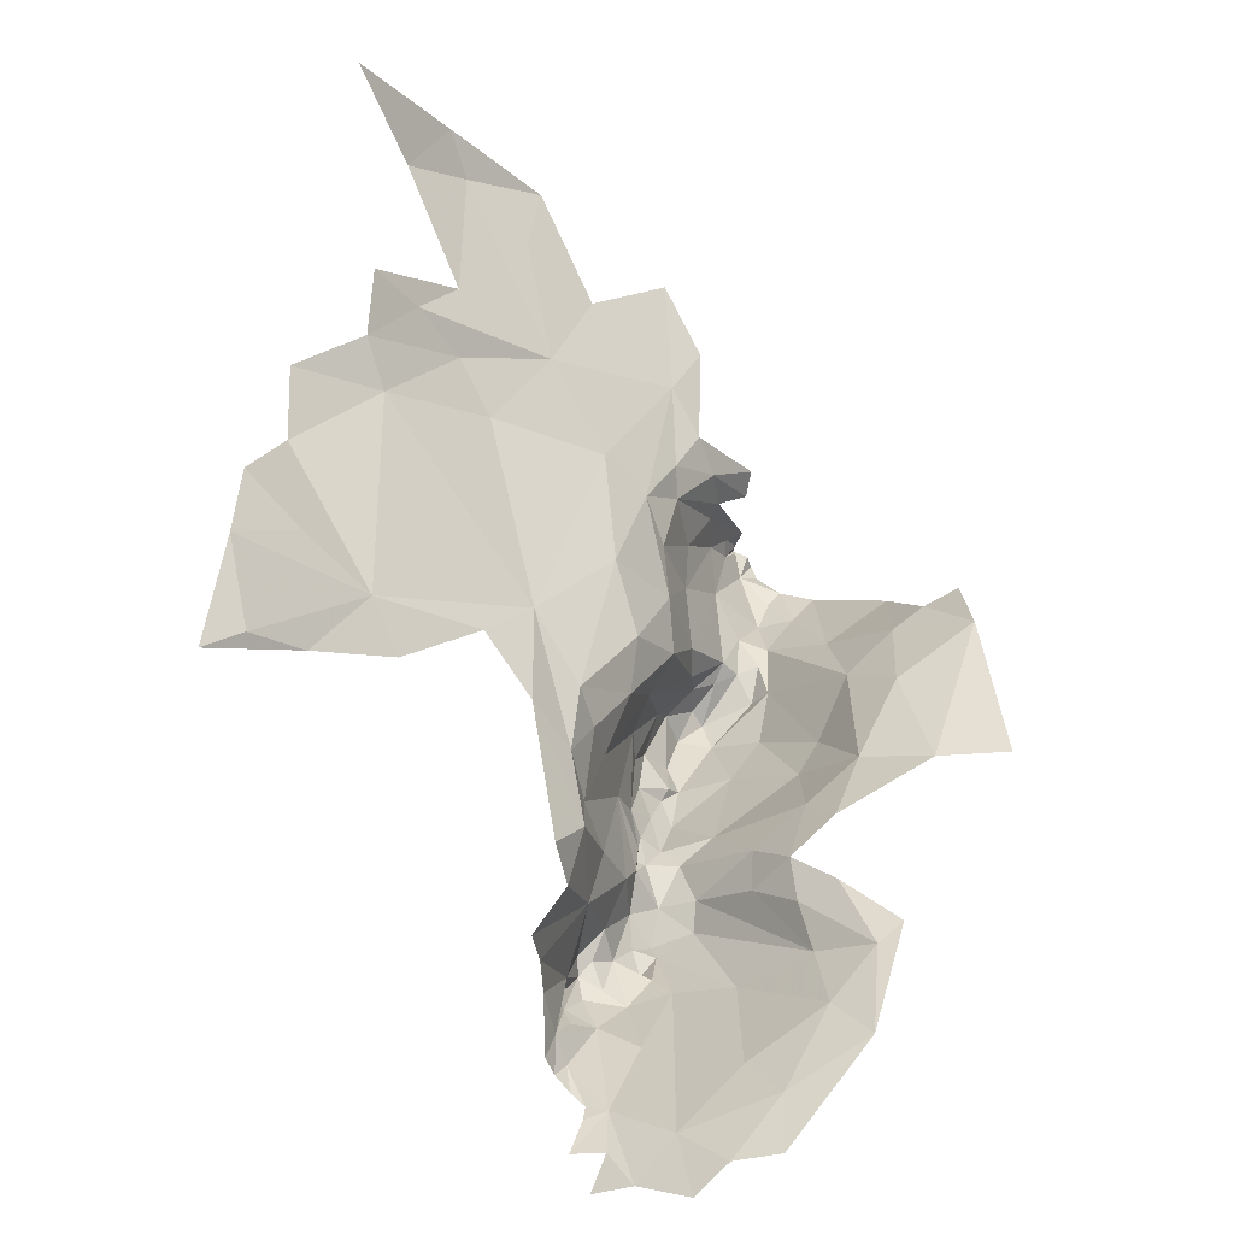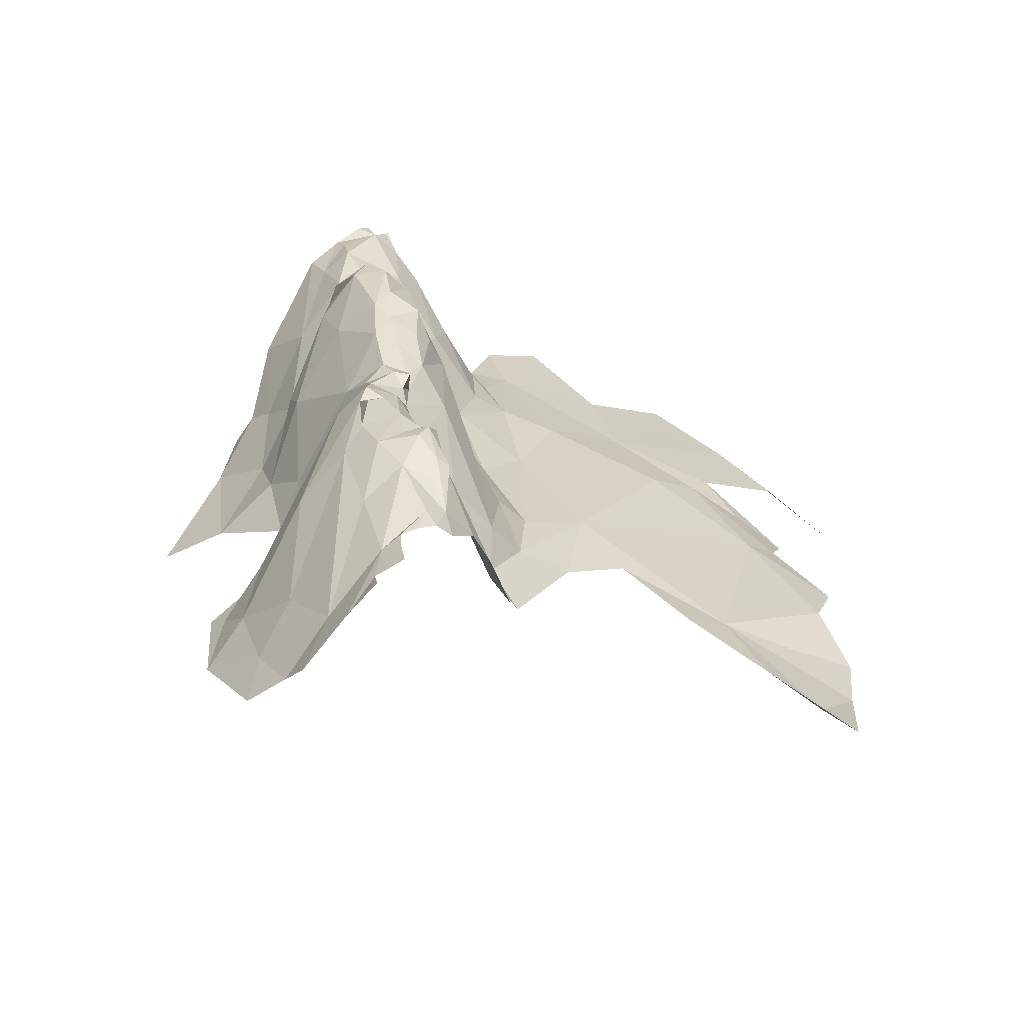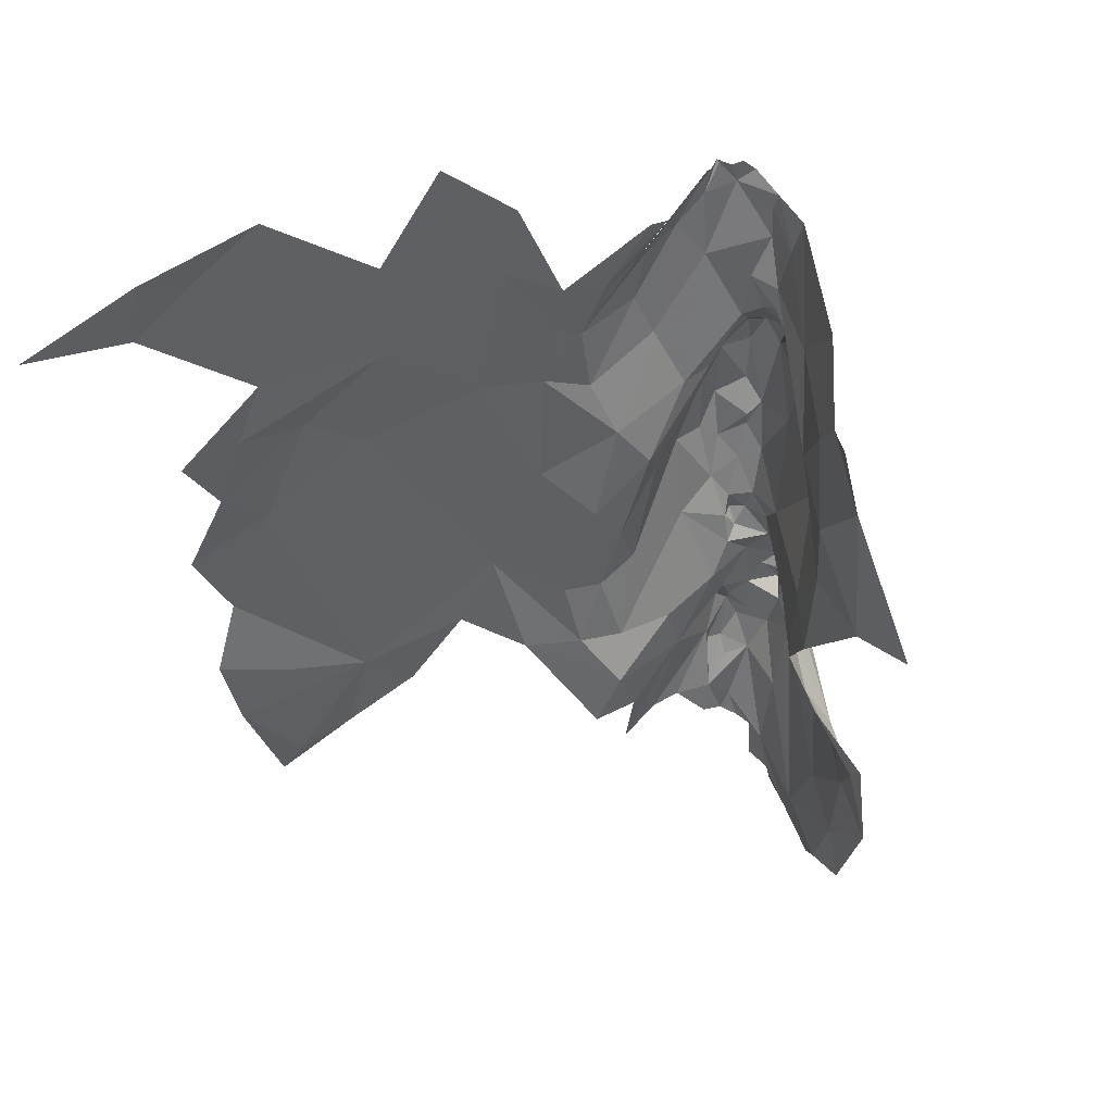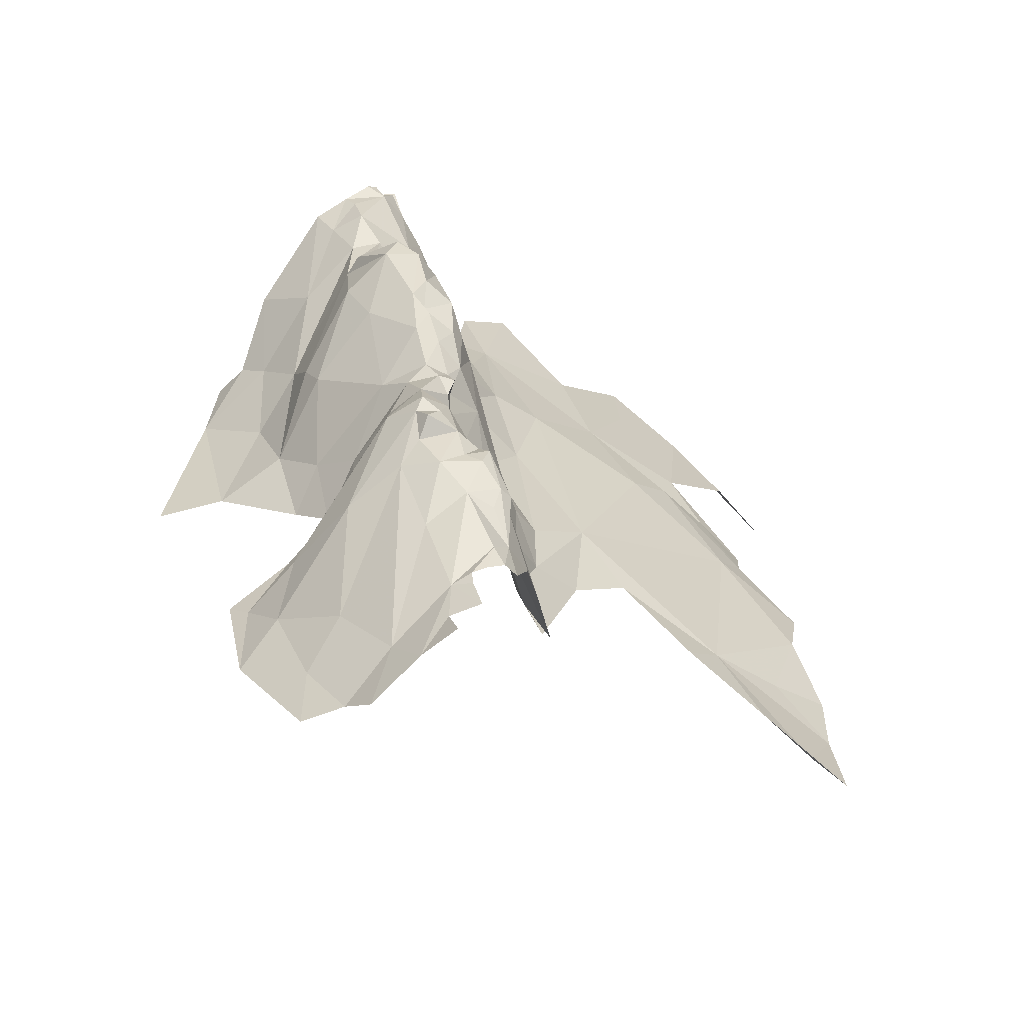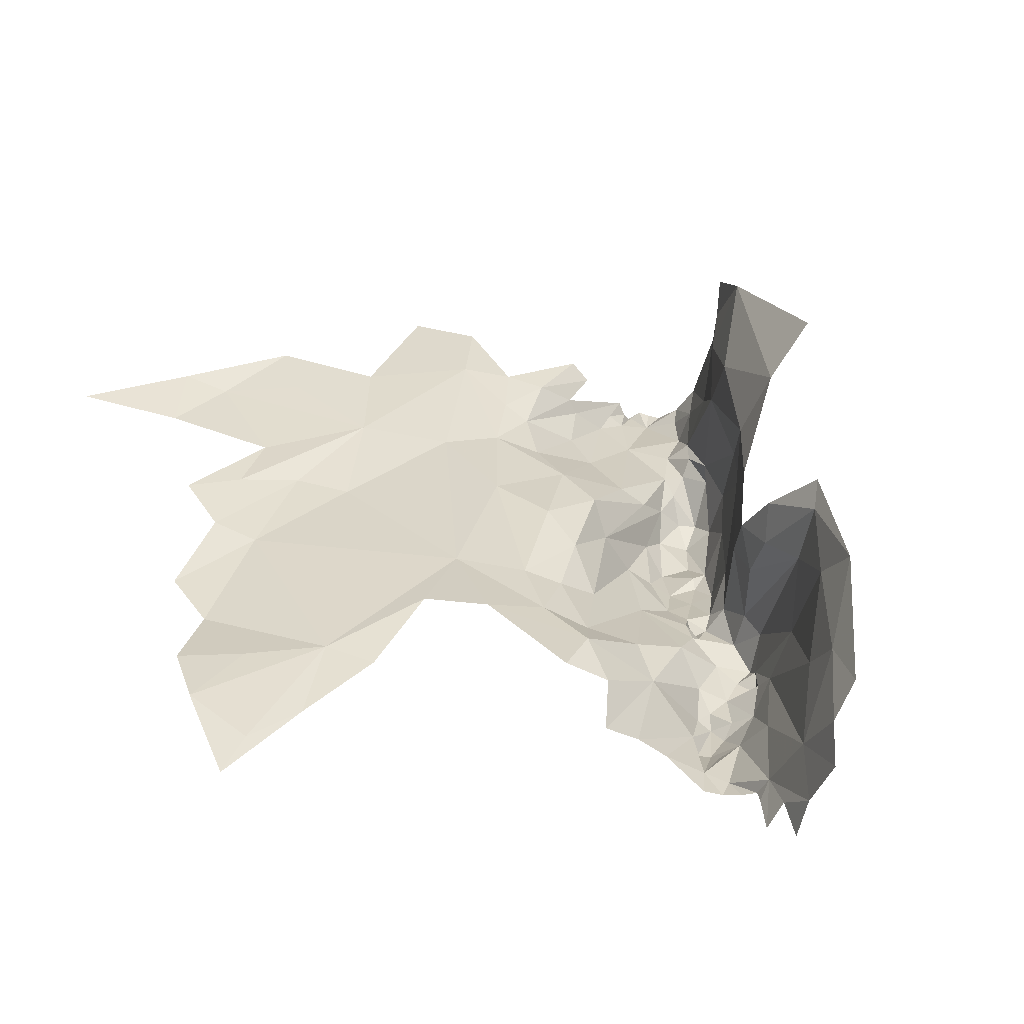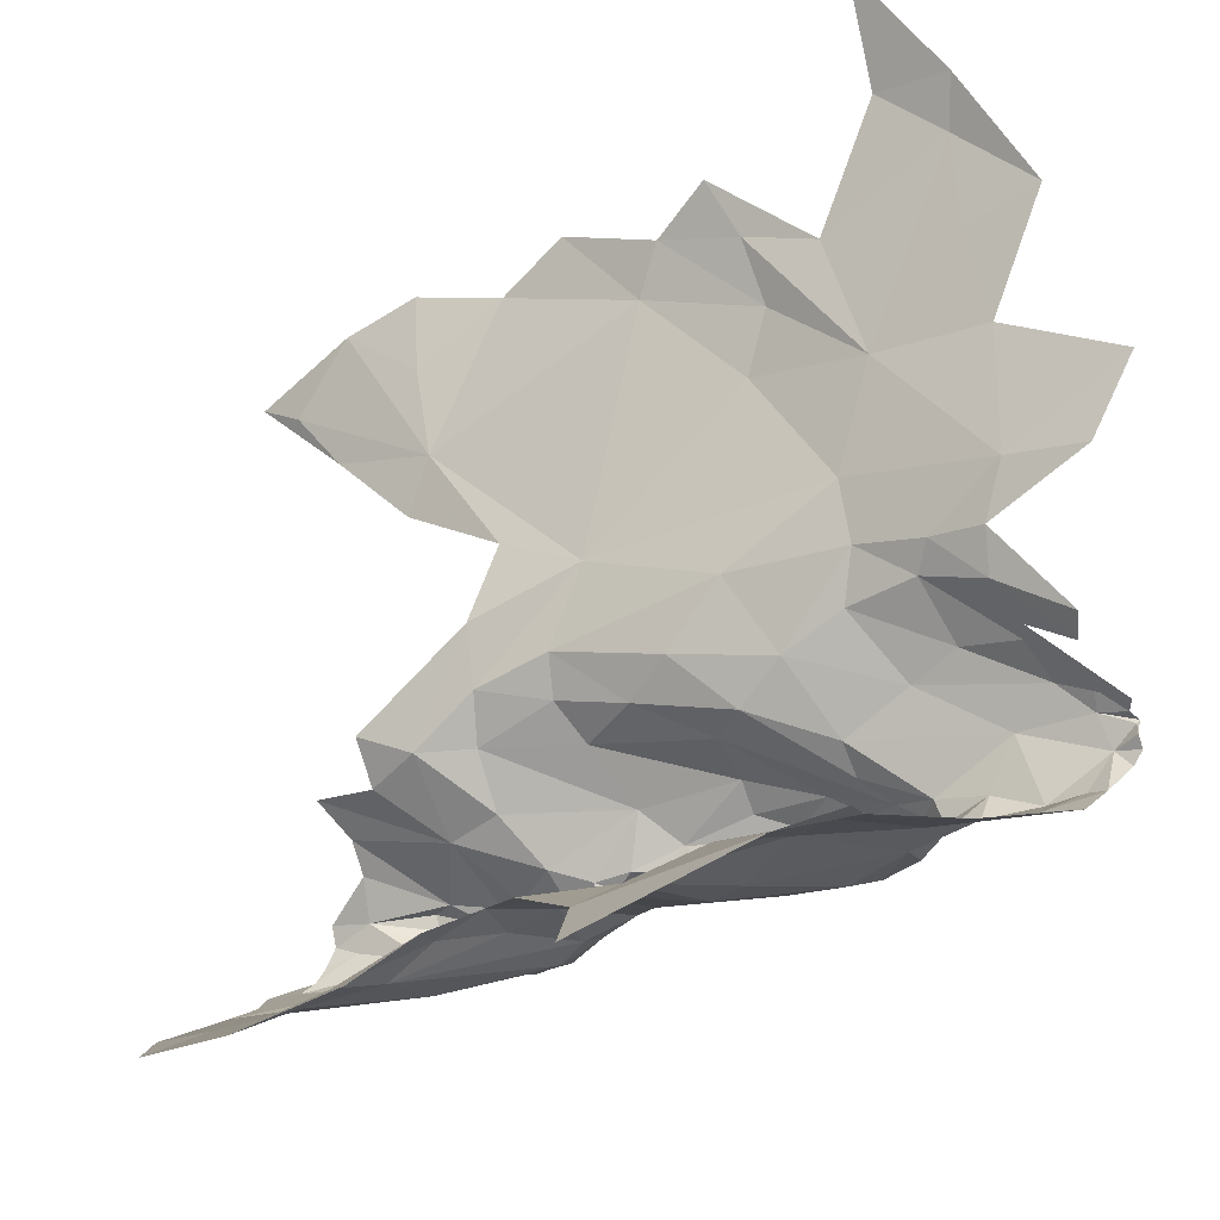
<metadata>
{"format":"obj","ext":"obj","renderer":"f3d","projection":"perspective","resolution":1024,"background":"white","views":[{"elev":-68.1,"azim":70.4,"up":"+Y"},{"elev":-41.3,"azim":-87.0,"up":"+Y"},{"elev":21.9,"azim":116.7,"up":"+Y"},{"elev":-35.7,"azim":-98.6,"up":"+Y"},{"elev":-79.1,"azim":122.3,"up":"+Y"},{"elev":-49.5,"azim":97.8,"up":"+Z"}]}
</metadata>
<code>
v -1.141 4.918 -0.7989
v -1.358 4.512 -0.7236
v -1.168 4.844 -0.8372
v -1.235 4.67 -0.8
v -1.261 4.636 -0.8327
v -1.32 4.626 -0.7711
v -1.126 4.914 -0.7872
v -1.302 4.575 -0.7026
v -1.159 4.784 -0.8725
v -1.278 4.415 -0.6388
v -1.242 4.218 -0.5815
v -0.9963 4.576 -1.012
v -1.258 4.612 -0.7338
v -1.283 4.525 -0.6809
v -0.9457 4.563 -1.048
v -1.152 4.766 -0.736
v -1.201 4.727 -0.7917
v -1.056 4.395 -0.9731
v -1.333 4.585 -0.79
v -1.154 4.883 -0.7837
v -1.338 4.486 -0.6781
v -1.152 4.868 -0.8527
v -1.301 4.626 -0.7471
v -1.252 4.644 -0.7673
v -1.361 4.33 -0.6649
v -1.154 4.904 -0.8138
v -1.113 4.907 -0.7597
v -1.092 4.868 -0.7356
v -1.13 4.646 -0.9092
v -1.357 4.406 -0.6766
v -1.049 4.7 -0.9836
v -1.133 4.836 -0.9007
v -1.391 4.38 -0.7409
v -1.038 4.213 -1.127
v -0.9564 4.468 -1.067
v -1.195 4.793 -0.8262
v -1.122 4.868 -0.746
v -1.383 4.294 -0.6875
v -1.381 4.257 -0.6833
v -1.127 4.914 -0.7666
v -1.125 4.919 -0.7626
v -1.037 4.545 -0.9744
v -1.201 4.42 -0.907
v -1.28 4.54 -0.8481
v -1.213 4.677 -0.8279
v -1.399 4.299 -0.7245
v -1.23 4.621 -0.8475
v -1.321 4.462 -0.8132
v -1.196 4.713 -0.8381
v -1.341 4.584 -0.7364
v -1.108 4.487 -0.9226
v -1.361 4.447 -0.7263
v -1.376 4.427 -0.7192
v -1.372 4.469 -0.7464
v -1.078 3.771 0.0088
v -0.9242 4.017 0.0271
v -0.8206 4.891 -0.5916
v -1.087 3.888 -0.1231
v -0.9096 4.755 -0.6184
v -0.966 4.854 -0.7314
v -1.219 4.658 -0.7699
v -1.324 4.426 -0.6582
v -1.035 4.573 -0.6019
v -0.9887 4.668 -0.6094
v -1.38 4.365 -0.7033
v -1.077 4.121 -0.3485
v -1.203 4.394 -0.6372
v -0.8378 4.509 -0.2131
v -0.8687 4.339 -0.1211
v -0.8086 4.37 -0.0732
v -0.5834 4.777 -0.0994
v -0.509 4.66 0.0595
v -1.222 4.566 -0.7165
v -1.014 4.789 -0.6909
v -1.345 4.292 -0.7885
v -1.242 4.374 -0.8882
v -1.437 4.155 -0.7866
v -1.404 4.191 -0.7795
v -1.008 4.851 -0.7375
v -0.9604 4.753 -0.6614
v -1.444 4.212 -0.7366
v -1.393 4.263 -0.752
v -1.172 4.553 -0.6976
v -1.394 4.206 -0.684
v -0.9436 4.684 -0.5909
v -1.293 4.175 -0.8247
v -1.217 4.216 -0.8793
v -1.417 3.993 -0.8388
v -1.419 3.795 -0.8427
v -1.476 4.035 -0.7667
v -0.8992 4.476 -0.2823
v -1.394 3.709 -0.8848
v -1.31 3.956 -0.9104
v -0.9309 4.581 -0.4701
v -1.243 3.902 -0.9729
v -1.145 4.276 -0.9387
v -1.085 4.221 -1.028
v -0.843 4.236 0.0139
v -1.302 3.762 -0.9796
v -1.319 3.845 -0.9299
v -1.495 3.701 -0.7727
v -1.462 3.616 -0.8324
v -1.099 3.988 -0.2429
v -0.9733 3.911 0.0177
v -1.062 3.828 -0.0412
v -1.484 4.136 -0.7467
v -1.141 4.426 -0.6544
v -0.8327 4.636 -0.3497
v -0.8565 4.784 -0.5548
v -0.633 4.676 -0.0546
v -1.49 4.078 -0.741
v -1.088 4.91 -0.7642
v -1.042 4.788 -0.6876
v -1.116 4.645 -0.669
v -1.098 4.821 -0.7108
v -1.486 4.072 -0.6502
v -1.49 4.1 -0.6828
v -1.51 4.042 -0.6745
v -1.07 4.708 -0.6576
v -1.042 4.025 -0.1844
v -1.508 4.112 -0.7307
v -0.9137 4.143 -0.0144
v -1.246 4.089 -0.8587
v -1.321 4.105 -0.831
v -0.9794 4.013 -0.0689
v -1.276 4.021 -0.8776
v -1.221 4.014 -0.9155
v -1.411 4.269 -0.7052
v -1.408 4.265 -0.6794
v -0.7509 4.955 -0.5069
v -0.7726 4.794 -0.3926
v -0.9748 4.59 -0.5525
v -1.451 4.177 -0.6941
v -1.485 4.14 -0.7103
v -1.487 4.163 -0.7379
v -1.189 4.18 -0.5477
v -1.183 4.137 -0.9069
v -1.165 4.283 -0.594
v -1.137 4.181 -0.5083
v -1.424 3.609 -0.8912
v -1.067 4.235 -0.4148
v -1.408 4.234 -0.6895
v -1.026 4.419 -0.5215
v -1.515 3.592 -0.8002
v -1.211 3.927 -1.001
v -1.52 3.941 -0.631
v -1.098 4.338 -0.5816
v -1.081 4.487 -0.6265
v -1.373 4.015 -0.6051
v -1.404 3.871 -0.5488
v -1.351 3.831 -0.5201
v -1.132 4.071 -0.4388
v -1.249 3.983 -0.5565
v -1.246 3.904 -0.5151
v -0.7338 4.443 -0.0546
v -0.7789 4.485 -0.1316
v -1.325 4.086 -0.61
v -0.7625 4.588 -0.1823
v -0.713 4.769 -0.267
v -0.6562 4.873 -0.2663
v -0.6464 4.767 -0.1466
v -1.525 3.961 -0.6719
v -1.513 4.022 -0.7117
v -1.309 3.918 -0.5542
v -1.322 4.274 -0.6304
v -1.563 3.716 -0.6999
v -1.603 3.671 -0.6916
v -1.521 3.976 -0.6213
v -1.484 4.068 -0.6269
v -1.186 4.073 -0.5136
v -1.448 4.102 -0.6547
v -1.252 4.069 -0.5561
v -1.539 3.827 -0.6173
v -1.483 3.996 -0.6122
v -1.55 3.813 -0.644
v -1.517 3.825 -0.596
v -1.509 3.879 -0.6071
v -1.453 3.879 -0.5707
v -1.507 4.055 -0.6366
v -1.558 3.65 -0.7375
v -1.382 4.144 -0.664
v -1.542 3.783 -0.6948
v -1.587 3.725 -0.6562
v -1.562 3.776 -0.666
v -1.537 3.858 -0.6332
v -1.524 4.022 -0.6493
v -1.505 3.91 -0.7296
v -1.555 3.798 -0.667
v -1.507 3.972 -0.6038
f 17 49 45
f 4 5 6
f 43 47 51
f 10 11 67
f 67 13 14
f 43 51 96
f 19 48 54
f 5 19 6
f 41 37 27
f 4 17 45
f 13 24 23
f 4 45 5
f 25 62 30
f 9 22 32
f 30 62 21
f 9 32 29
f 24 4 6
f 1 26 20
f 13 8 14
f 13 23 8
f 25 38 39
f 165 25 39
f 1 20 7
f 47 43 44
f 47 44 19
f 48 75 33
f 7 40 41
f 54 50 19
f 42 31 12
f 52 30 21
f 65 25 30
f 53 65 30
f 42 12 35
f 53 52 54
f 53 30 52
f 53 33 65
f 29 42 51
f 29 51 49
f 21 8 2
f 10 67 14
f 16 115 37
f 33 75 46
f 23 50 8
f 6 19 50
f 3 20 22
f 3 22 9
f 24 61 4
f 10 62 25
f 10 14 62
f 115 112 28
f 115 28 37
f 47 19 5
f 2 8 50
f 47 5 45
f 54 2 50
f 65 33 46
f 49 9 29
f 20 37 40
f 20 40 7
f 23 24 6
f 65 38 25
f 37 20 16
f 53 54 33
f 36 49 17
f 49 36 9
f 9 36 3
f 112 27 28
f 51 18 96
f 43 96 76
f 17 4 61
f 15 35 12
f 115 16 114
f 48 33 54
f 16 20 36
f 20 3 36
f 48 44 76
f 62 14 21
f 10 165 11
f 10 25 165
f 61 16 17
f 35 97 18
f 35 18 42
f 42 29 31
f 23 6 50
f 48 19 44
f 14 8 21
f 26 22 20
f 37 28 27
f 24 13 61
f 16 36 17
f 32 31 29
f 52 2 54
f 52 21 2
f 49 51 47
f 97 35 34
f 65 46 38
f 41 40 37
f 42 18 51
f 44 43 76
f 49 47 45
f 18 97 96
f 131 108 159
f 131 159 160
f 80 64 85
f 80 85 59
f 55 104 105
f 55 105 58
f 125 104 56
f 125 56 122
f 138 67 11
f 109 59 85
f 57 59 109
f 57 109 130
f 74 112 113
f 74 113 64
f 68 91 69
f 68 108 91
f 63 132 64
f 63 64 119
f 120 103 58
f 120 58 105
f 143 147 139
f 170 139 136
f 170 136 172
f 143 141 94
f 13 73 61
f 13 67 73
f 87 75 76
f 77 78 93
f 143 94 132
f 81 84 142
f 86 75 87
f 88 89 90
f 100 92 89
f 108 94 91
f 93 95 100
f 96 87 76
f 108 68 156
f 99 92 100
f 101 92 102
f 136 11 172
f 82 81 128
f 106 111 121
f 106 88 90
f 152 66 141
f 70 155 156
f 70 156 68
f 113 115 119
f 113 119 64
f 80 59 60
f 80 60 79
f 63 148 132
f 46 82 128
f 75 86 82
f 123 86 87
f 93 78 124
f 133 117 171
f 64 132 85
f 126 127 95
f 126 124 123
f 104 125 120
f 108 156 158
f 38 128 129
f 108 158 161
f 48 76 75
f 136 138 11
f 141 170 152
f 116 117 118
f 99 100 95
f 141 66 120
f 93 124 126
f 81 133 84
f 67 138 107
f 84 39 142
f 84 165 39
f 101 89 92
f 101 90 89
f 83 73 107
f 83 107 148
f 134 135 106
f 134 133 135
f 134 121 117
f 134 106 121
f 87 137 123
f 114 83 148
f 114 148 63
f 90 111 106
f 90 163 111
f 119 114 63
f 74 64 80
f 66 103 120
f 126 95 93
f 75 82 46
f 141 120 69
f 147 138 139
f 46 128 38
f 143 139 141
f 109 132 94
f 106 77 88
f 81 78 77
f 135 81 77
f 109 94 108
f 71 160 161
f 135 77 106
f 124 86 123
f 124 78 86
f 92 140 102
f 92 99 140
f 82 78 81
f 82 86 78
f 123 127 126
f 71 161 110
f 98 70 69
f 128 81 142
f 70 68 69
f 72 71 110
f 80 79 74
f 129 128 142
f 93 88 77
f 100 89 88
f 61 83 16
f 111 117 121
f 135 133 81
f 85 132 109
f 94 141 91
f 109 108 131
f 137 96 97
f 137 87 96
f 102 144 101
f 122 98 69
f 122 69 120
f 105 104 120
f 39 38 129
f 129 142 39
f 138 147 107
f 67 107 73
f 108 161 159
f 161 158 110
f 111 163 117
f 95 145 99
f 95 127 145
f 113 112 115
f 119 115 114
f 125 122 120
f 141 139 170
f 131 130 109
f 100 88 93
f 83 61 73
f 132 148 143
f 134 117 133
f 114 16 83
f 139 138 136
f 141 69 91
f 147 143 148
f 148 107 147
f 158 156 155
f 149 150 151
f 152 153 154
f 181 149 157
f 161 160 159
f 182 180 166
f 118 117 163
f 181 84 133
f 153 164 154
f 153 157 149
f 182 166 183
f 187 90 101
f 180 167 166
f 189 168 177
f 185 162 182
f 178 150 174
f 150 149 174
f 178 174 177
f 101 144 180
f 187 182 162
f 182 187 101
f 182 183 184
f 151 164 149
f 169 179 174
f 118 163 186
f 157 172 165
f 189 177 174
f 168 186 162
f 168 189 179
f 162 186 163
f 174 179 189
f 162 163 187
f 188 185 182
f 184 188 182
f 165 84 181
f 181 133 171
f 169 174 149
f 181 171 149
f 146 177 168
f 116 118 179
f 177 176 178
f 185 175 173
f 162 177 146
f 185 173 177
f 146 168 162
f 185 177 162
f 172 11 165
f 180 182 101
f 186 168 179
f 157 165 181
f 170 172 153
f 164 153 149
f 117 116 171
f 175 185 188
f 173 176 177
f 170 153 152
f 172 157 153
f 171 169 149
f 171 116 169
f 116 179 169
f 179 118 186
f 90 187 163

</code>
